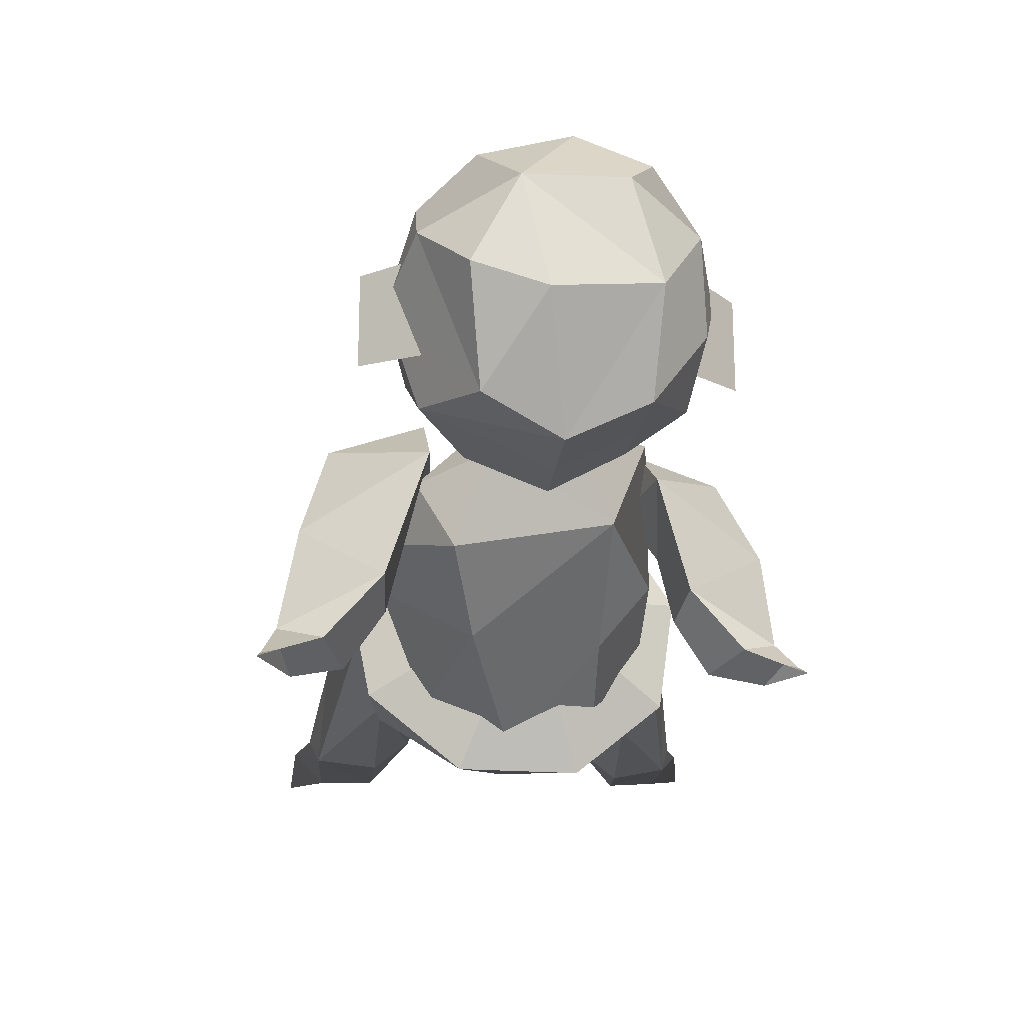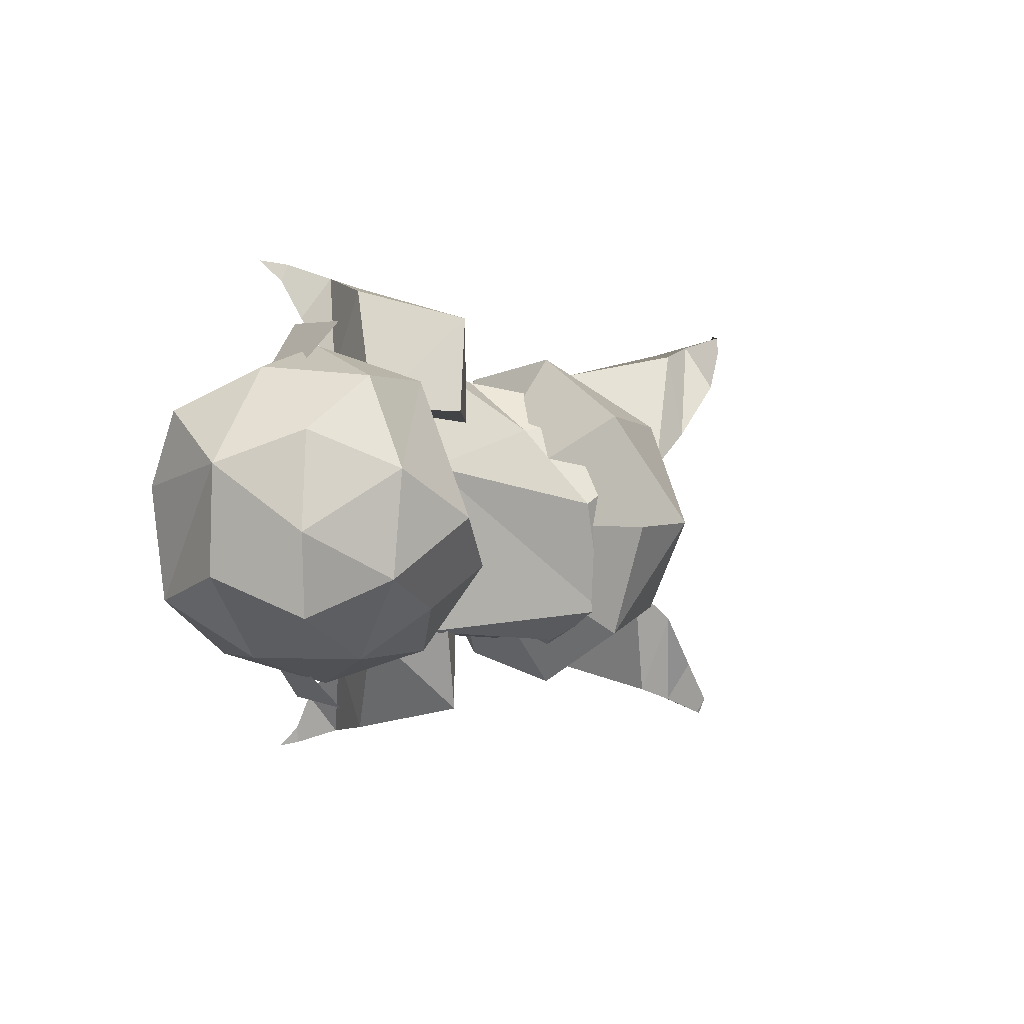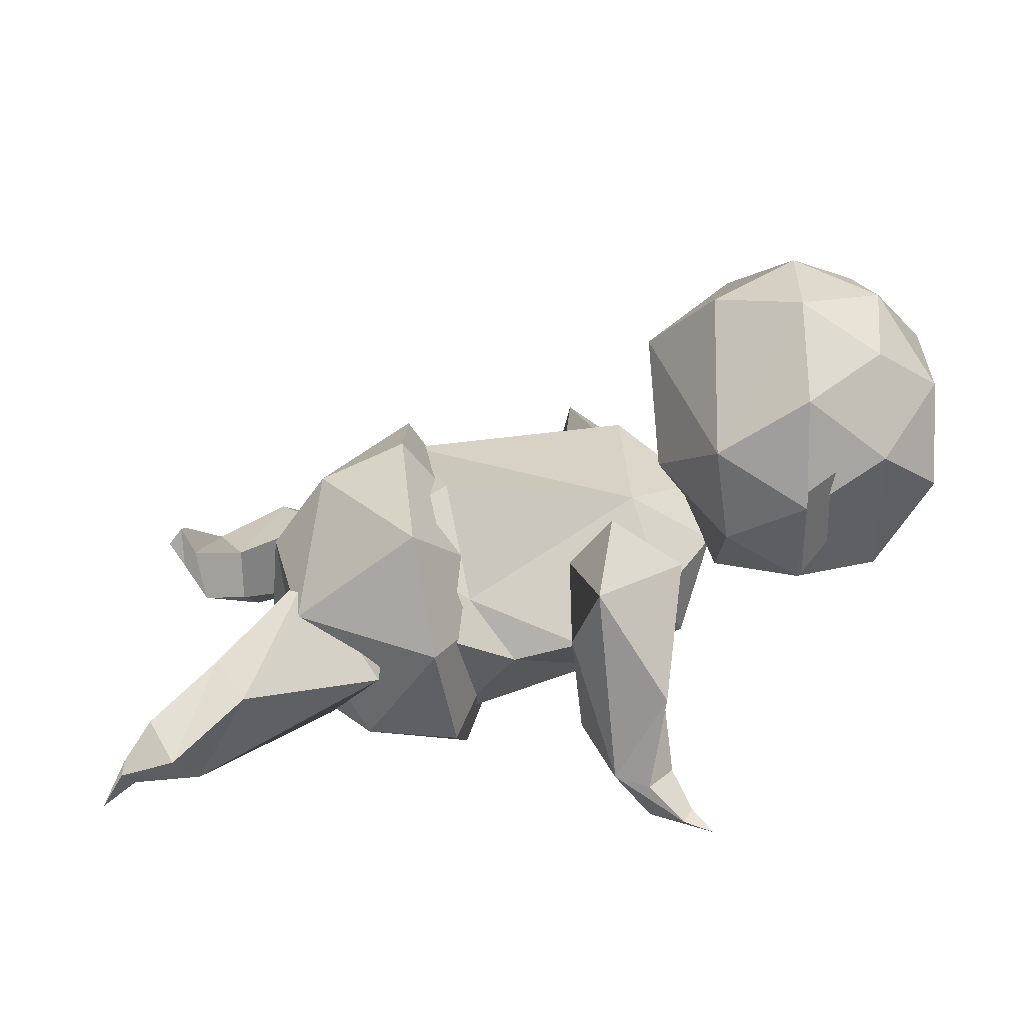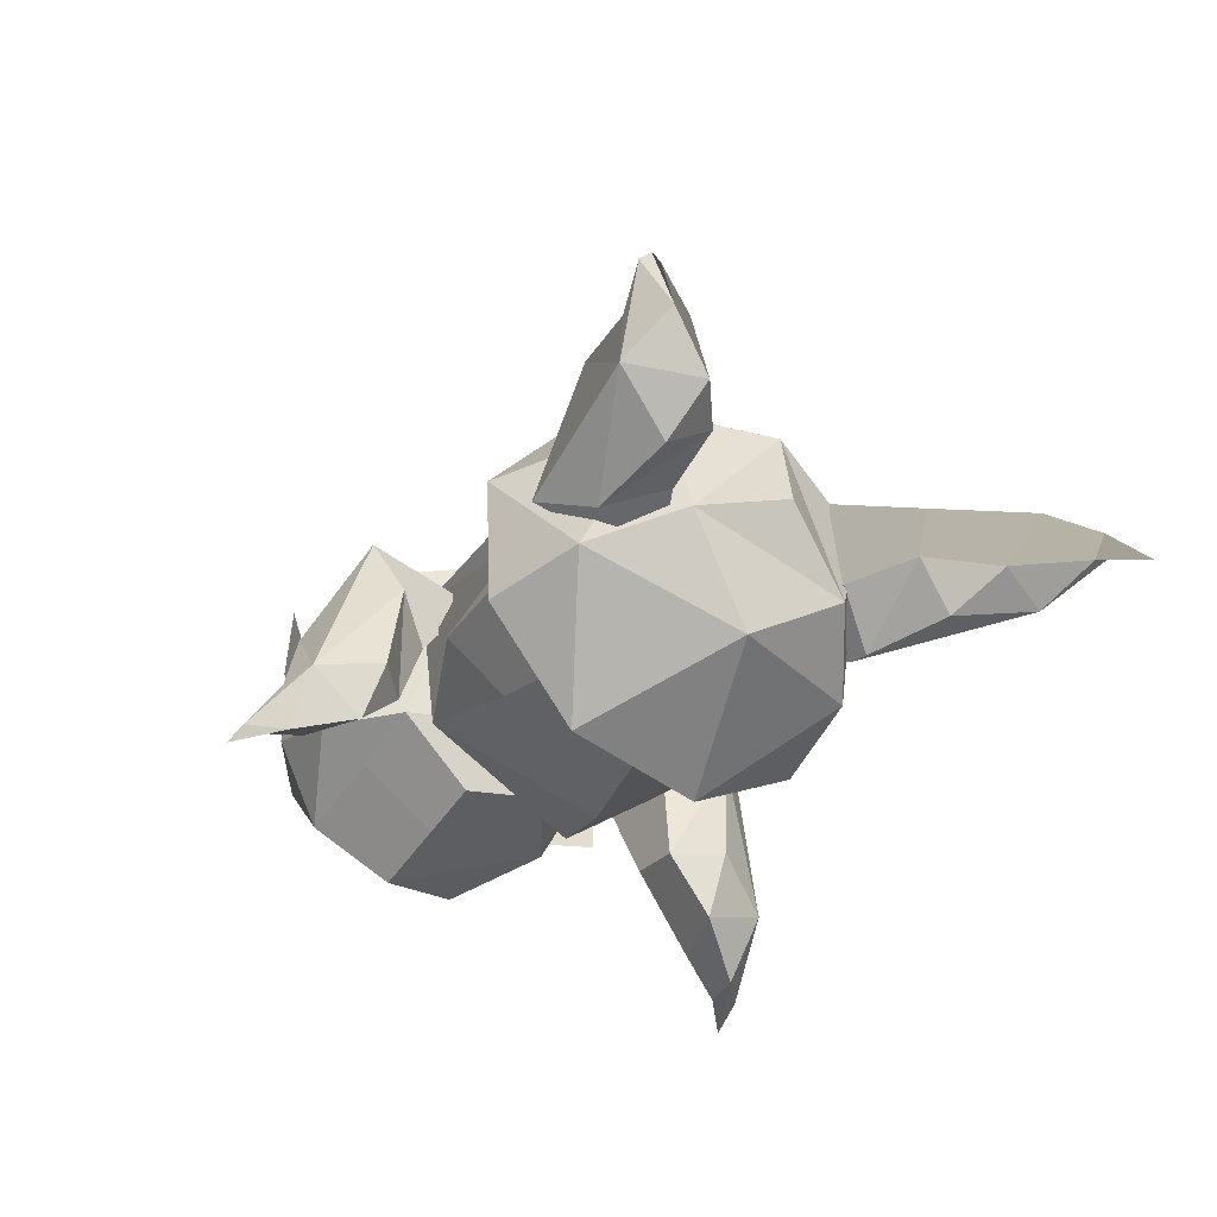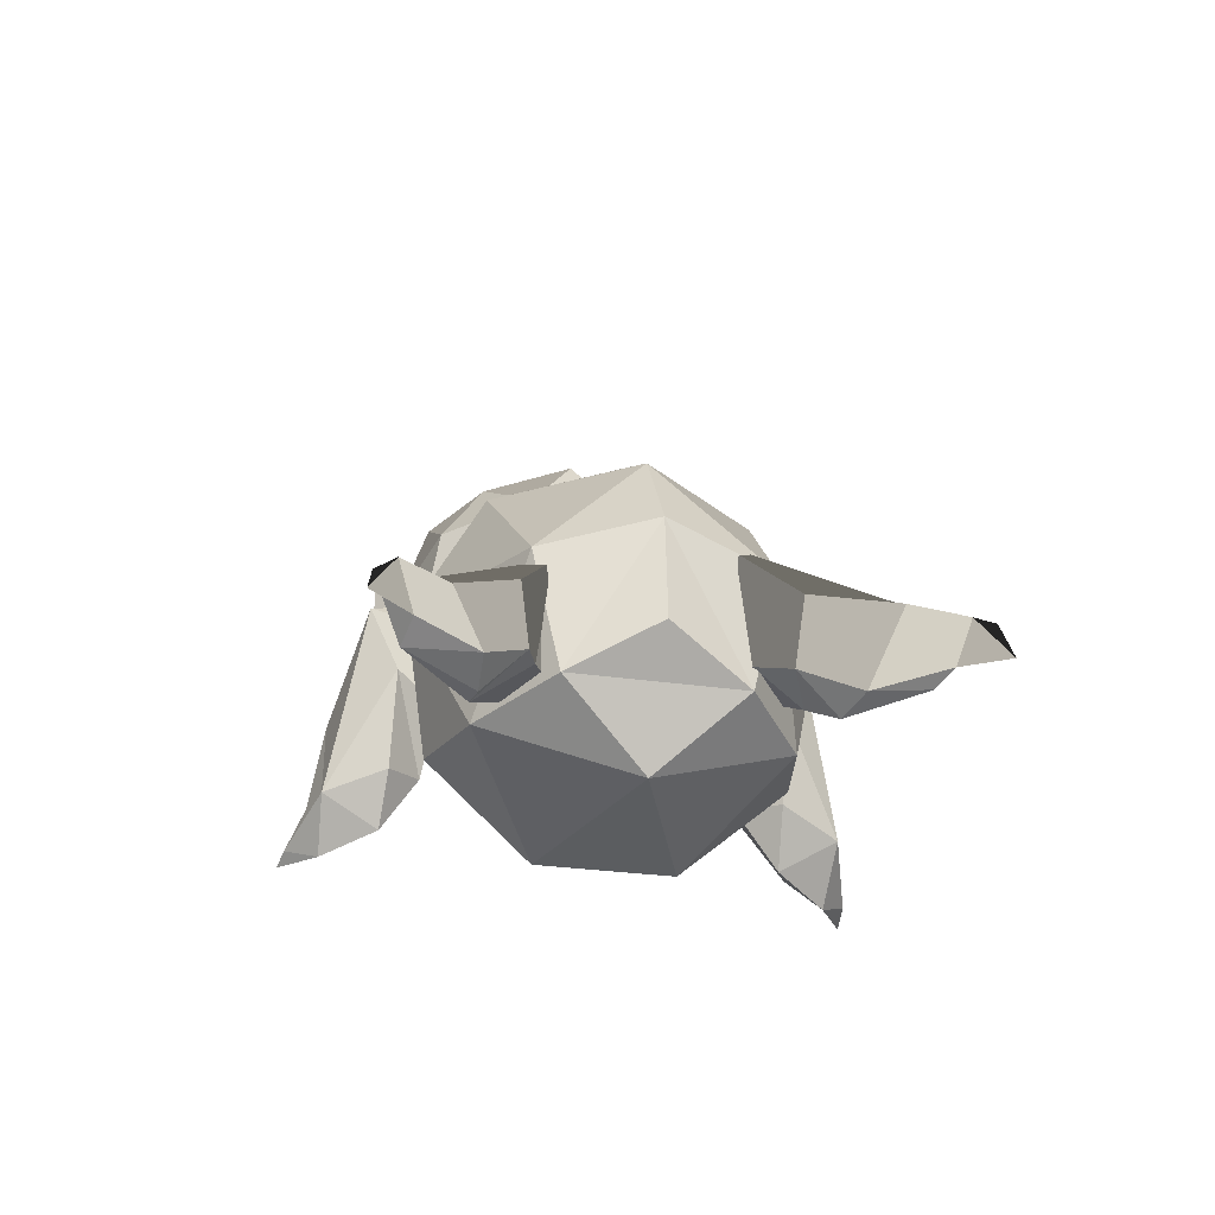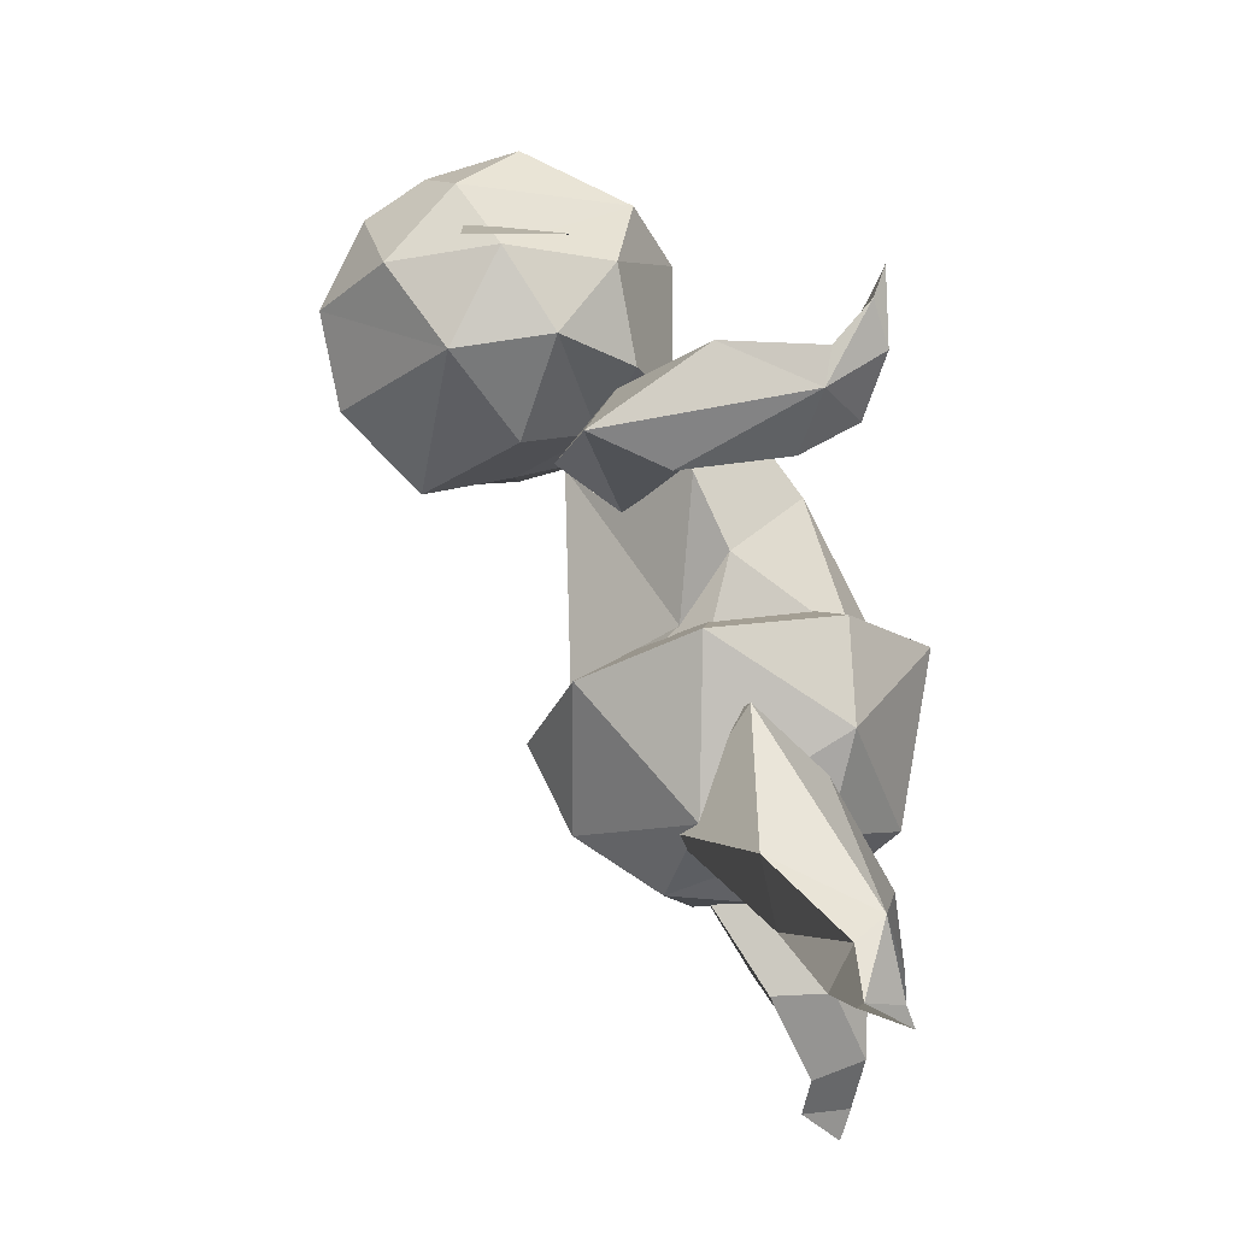
<metadata>
{"format":"obj","ext":"obj","renderer":"f3d","projection":"perspective","resolution":1024,"background":"white","views":[{"elev":-19.0,"azim":80.4,"up":"+Y"},{"elev":3.0,"azim":148.0,"up":"+Z"},{"elev":32.0,"azim":-3.4,"up":"+Y"},{"elev":-51.6,"azim":-127.8,"up":"+Y"},{"elev":-25.4,"azim":-103.9,"up":"+Y"},{"elev":64.6,"azim":-90.4,"up":"+Z"}]}
</metadata>
<code>
g default
v -4.802 12.41 2.018
v -4.692 11.97 -4.618
v -3.933 7.382 6.846
v -4.376 10.56 5.559
v 6.43 13.24 3.359
v 7.761 9.584 6.809
v 10.53 10.59 3.386
v 0.1415 6.342 7.629
v -2.045 8.402 5.059
v -2.604 0.3858 -4.02
v -3.319 4.604 -6.727
v 2.925 6.344 -5.914
v 1.986 3.403 -3.451
v -3.916 7.285 -7.126
v -2.877 9.735 -6.275
v -2.465 -1.011 0.5197
v -3.043 13.02 1.238
v -2.821 1.07 4.875
v -1.577 8.242 -5.709
v 10.34 11.6 -0.47
v 8.388 7.862 -2.888
v 9.026 6.109 5.057
v 6.599 12.78 -5.006
v -1.019 9.427 -5.318
v 4.786 2.873 3.517
v 3.395 7.825 8.537
v -12.58 4.471 0.03259
v -12.17 9.123 0.03259
v -11 2.46 -3.874
v -9.495 12.95 0.03259
v -10.92 7.761 -5.082
v -7.46 1.408 -6.733
v -5.263 14.92 0.03259
v -4.896 12.84 -5.766
v -3.968 7.58 -8.851
v -2.913 1.596 -7.78
v -11 2.46 3.939
v -9.386 -0.9624 0.03259
v -7.46 1.408 6.798
v -2.224 -2.311 -3.053
v -2.224 -2.311 3.118
v -2.913 1.596 7.845
v -10.92 7.761 5.147
v -3.968 7.58 8.917
v -4.896 12.84 5.831
v 1.464 6.038 0.03259
v 7.72 15.21 3.372
v 7.573 19.86 -1.161
v 9.04 15.69 -2.284
v 9.502 11.83 1.002
v 9.981 18.2 7.565
v 10.63 10.05 4.881
v 10.64 13.47 7.744
v 10.67 10.68 -2.976
v 10.17 18.76 -5.132
v 10.64 15.66 -5.667
v 10.46 23.44 1.379
v 14.24 15.9 9.222
v 11.15 8.384 0.902
v 14.4 11.55 -5.167
v 11.77 22.29 -2.779
v 14.78 24.26 -1.173
v 14.38 24.31 3.7
v 14.4 10.88 7.546
v 14.27 8.357 1.128
v 14.35 10.43 -2.768
v 14.4 16.86 -6.591
v 14.86 21.27 -4.99
v 14.25 21.07 7.799
v 21.55 14.73 -2.516
v 21.54 19.83 -1.063
v 21.33 19.7 3.918
v 21.25 15.29 6.196
v 18.82 10.13 5.334
v 21.86 14.07 2.699
v 18.82 10.13 -2.516
v 18.16 8.323 1.409
v 18.82 18.45 -4.941
v 18.17 22.33 -2.885
v 18.75 23.26 1.003
v 18.1 18 8.199
v 18.16 13.79 -5.27
v 18.02 22.27 5.436
v 13.97 12.99 -7.72
v 13.97 17.57 -7.72
v 15.86 17.57 -5.738
v 15.86 12.99 -4.819
v 13.97 12.99 10.35
v 15.86 12.99 7.451
v 15.86 17.57 8.37
v 13.97 17.57 10.35
v 4.885 2.591 12.76
v 7.379 6.994 12.39
v 4.051 12.32 10.85
v 5.124 3.79 7.905
v 2.882 8.688 9.531
v 4.556 7.595 7.177
v 8.71 10.96 6.274
v 7.716 4.952 8.252
v 5.105 13.64 6.136
v 3.066 10.78 5.52
v 8.001 1.579 11.13
v 4.92 0.8821 9.872
v 6.572 2.288 13.27
v 8.285 0.6013 14.07
v 6.762 -0.0907 12.55
v 8.776 0.7074 13.19
v 3.445 3.586 9.71
v 9.77 0.0523 14.3
v 5.039 2.863 -10.93
v 4.295 11.62 -9.232
v 7.264 6.79 -10.59
v 5.252 3.932 -6.594
v 4.745 7.327 -5.944
v 3.252 8.302 -8.045
v 7.564 4.969 -6.903
v 8.451 10.33 -5.139
v 5.235 12.57 -5.016
v 3.416 10.17 -4.466
v 5.07 1.338 -8.349
v 7.819 1.96 -9.471
v 6.544 2.592 -11.38
v 8.072 1.087 -12.09
v 6.713 0.4701 -10.74
v 8.211 1.182 -11.31
v 3.754 3.75 -8.204
v 8.965 0.5976 -12.3
v -15.24 0.8712 -10.81
v -12.34 4.991 -10.22
v -6.244 4.224 -8.194
v -14.64 1.595 -5.897
v -9.14 1.63 -7.099
v -11.02 2.686 -4.884
v -9.791 7.873 -3.883
v -14.65 4.435 -6.246
v -5.863 5.737 -3.438
v -7.638 2.681 -2.958
v -17.6 2.509 -9.362
v -17.03 0.1823 -8.056
v -16.19 2.273 -11.4
v -18.37 2.353 -12.37
v -18.47 0.6806 -10.85
v -18.55 2.844 -11.5
v -13.97 -0.01375 -7.655
v -19.47 1.062 -12.68
v -16.2 0.9001 9.391
v -6.863 5.718 8.11
v -13.67 5.616 9.195
v -14.87 1.792 4.355
v -11.11 3.442 3.877
v -9.391 2.571 6.504
v -15.33 4.758 4.686
v -10.4 9.049 2.977
v -6.124 7.26 3.164
v -7.308 3.921 2.42
v -17.5 -0.03707 6.234
v -18.73 3.101 7.468
v -17.46 2.231 9.835
v -20 2.04 10.48
v -19.62 0.2917 8.899
v -19.92 2.239 9.554
v -14.25 0.1813 6.315
v -21.07 0.2145 10.64
g initialShadingGroup polySurface51
f 16 18 3 4 1 2 14 11 10
f 5 6 7
f 3 8 9 4
f 10 11 12 13
f 14 2 15
f 16 10 13
f 4 9 17 1
f 3 18 8
f 11 14 15 19
f 7 20 5
f 7 21 20
f 7 22 21
f 7 6 22
f 2 23 15
f 15 24 19
f 25 21 22
f 22 6 26
f 26 6 5 9
f 9 5 17
f 25 22 26 8
f 8 26 9
f 8 18 25
f 25 18 16
f 12 21 13
f 13 21 25 16
f 23 21 12 19 24
f 19 12 11
f 21 23 20
f 20 23 5
f 5 23 2
f 23 24 15
f 5 2 17
f 17 2 1
f 27 28 29
f 28 30 31
f 28 31 29
f 29 31 32
f 30 33 34
f 30 34 31
f 31 34 35
f 31 35 32
f 32 35 36
f 27 29 37
f 29 32 38
f 29 38 37
f 37 38 39
f 32 36 40
f 32 40 38
f 38 40 41
f 38 41 39
f 39 41 42
f 27 37 28
f 37 39 43
f 37 43 28
f 28 43 30
f 39 42 44
f 39 44 43
f 43 44 45
f 43 45 30
f 30 45 33
f 34 33 46
f 35 34 46
f 36 35 46
f 40 36 46
f 41 40 46
f 42 41 46
f 44 42 46
f 45 44 46
f 33 45 46
f 47 48 49 50
f 48 47 51
f 52 53 50
f 54 50 49
f 49 48 55 56
f 57 48 51
f 51 53 58
f 59 52 50 54
f 54 49 56 60
f 48 61 55
f 61 48 57 62
f 51 63 57
f 64 53 52
f 52 59 65 64
f 59 54 66 65
f 67 56 55
f 68 55 61
f 53 64 58
f 54 60 66
f 56 67 60
f 55 68 67
f 61 62 68
f 57 63 62
f 51 69 63
f 51 58 69
f 51 47 53
f 53 47 50
f 70 71 72
f 73 74 75
f 76 70 77
f 78 71 70
f 71 79 80 72
f 81 74 73
f 82 78 70 76
f 78 68 79 71
f 72 80 83
f 83 69 81 72
f 74 81 58
f 60 82 76
f 67 78 82
f 62 80 79
f 63 83 80
f 82 60 67
f 78 67 68
f 79 68 62
f 80 62 63
f 83 63 69
f 81 69 58
f 74 58 64
f 74 64 77
f 74 77 75
f 77 70 75
f 75 70 72
f 75 72 73
f 73 72 81
f 66 60 76
f 66 76 77 65
f 65 77 64
f 84 85 86 87
f 88 89 90 91
f 92 93 94
f 95 96 97
f 95 97 98 99
f 94 98 100
f 101 94 100
f 98 101 100
f 99 102 103 95
f 104 92 105
f 92 106 105
f 106 103 102 107
f 98 94 93
f 92 104 93
f 93 99 98
f 103 92 108
f 92 94 96
f 101 97 96 94
f 97 101 98
f 107 105 109
f 105 106 109
f 106 107 109
f 102 104 105 107
f 104 102 99
f 104 99 93
f 92 103 106
f 95 103 108
f 92 96 108
f 108 96 95
f 110 111 112
f 113 114 115
f 113 116 117 114
f 111 118 117
f 119 118 111
f 117 118 119
f 116 113 120 121
f 122 123 110
f 110 123 124
f 124 125 121 120
f 117 112 111
f 110 112 122
f 112 117 116
f 120 126 110
f 110 115 111
f 119 111 115 114
f 114 117 119
f 125 127 123
f 123 127 124
f 124 127 125
f 121 125 123 122
f 122 116 121
f 122 112 116
f 110 124 120
f 113 126 120
f 110 126 115
f 126 113 115
f 128 129 130
f 131 132 133
f 131 133 134 135
f 130 134 136
f 137 130 136
f 134 137 136
f 135 138 139 131
f 140 128 141
f 128 142 141
f 142 139 138 143
f 134 130 129
f 128 140 129
f 129 135 134
f 139 128 144
f 128 130 132
f 137 133 132 130
f 133 137 134
f 143 141 145
f 141 142 145
f 142 143 145
f 138 140 141 143
f 140 138 135
f 140 135 129
f 128 139 142
f 131 139 144
f 128 132 144
f 144 132 131
f 146 147 148
f 149 150 151
f 149 152 153 150
f 147 154 153
f 155 154 147
f 153 154 155
f 152 149 156 157
f 158 159 146
f 146 159 160
f 160 161 157 156
f 153 148 147
f 146 148 158
f 148 153 152
f 156 162 146
f 146 151 147
f 155 147 151 150
f 150 153 155
f 161 163 159
f 159 163 160
f 160 163 161
f 157 161 159 158
f 158 152 157
f 158 148 152
f 146 160 156
f 149 162 156
f 146 162 151
f 162 149 151

</code>
